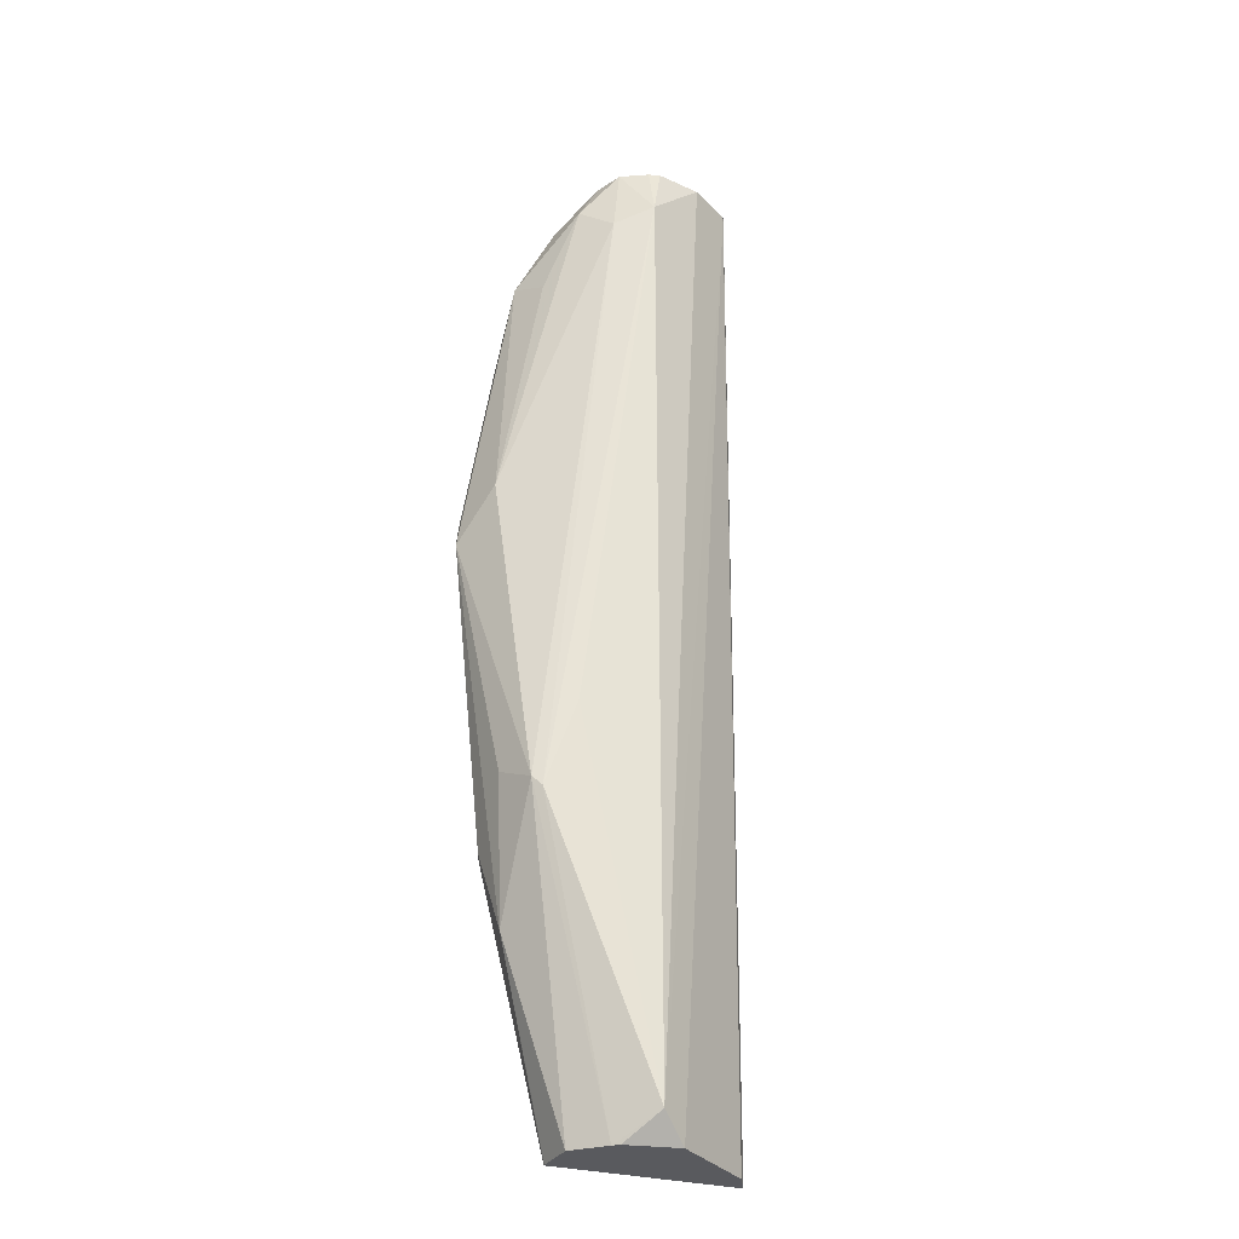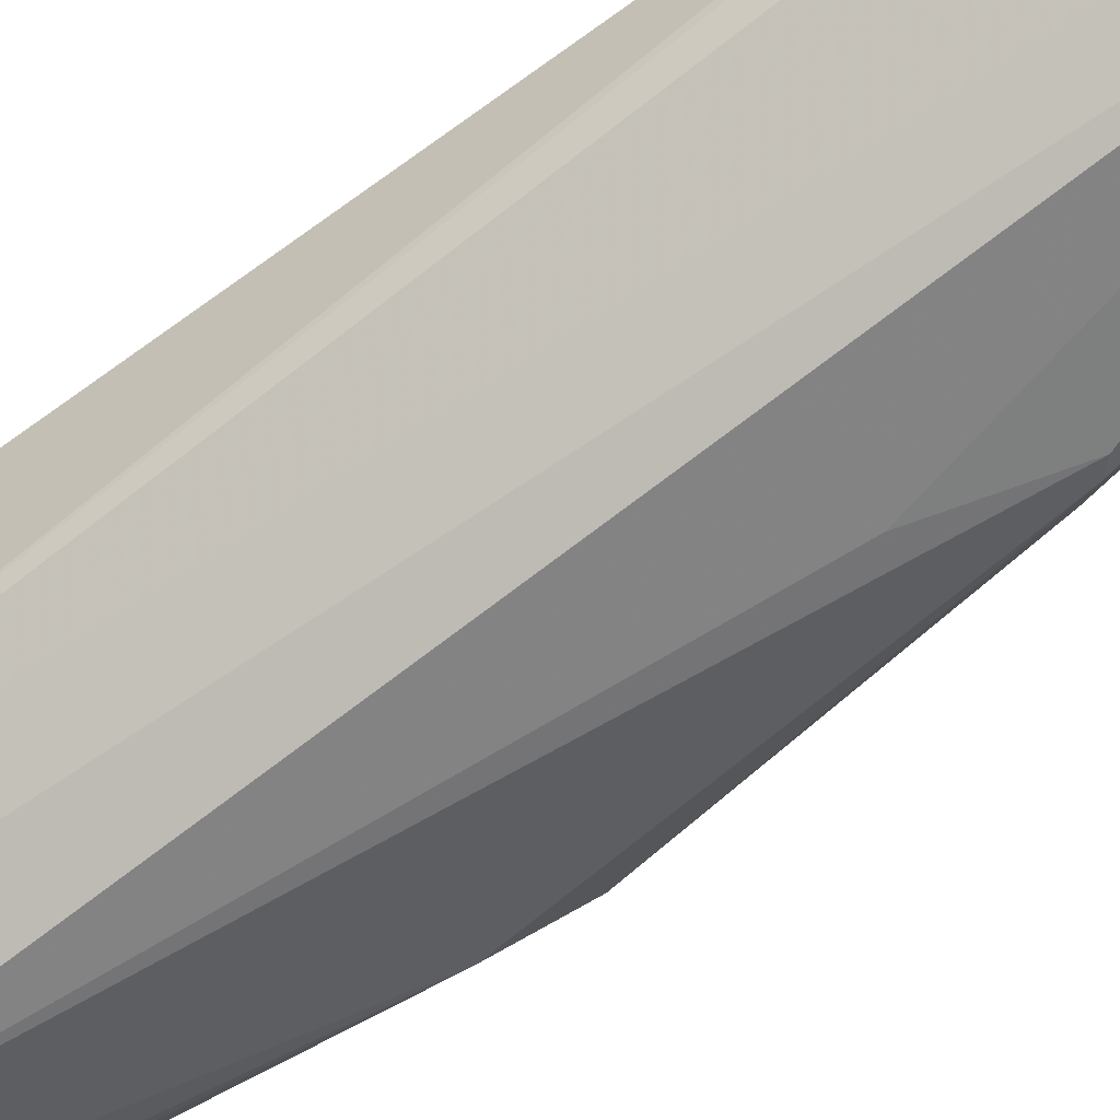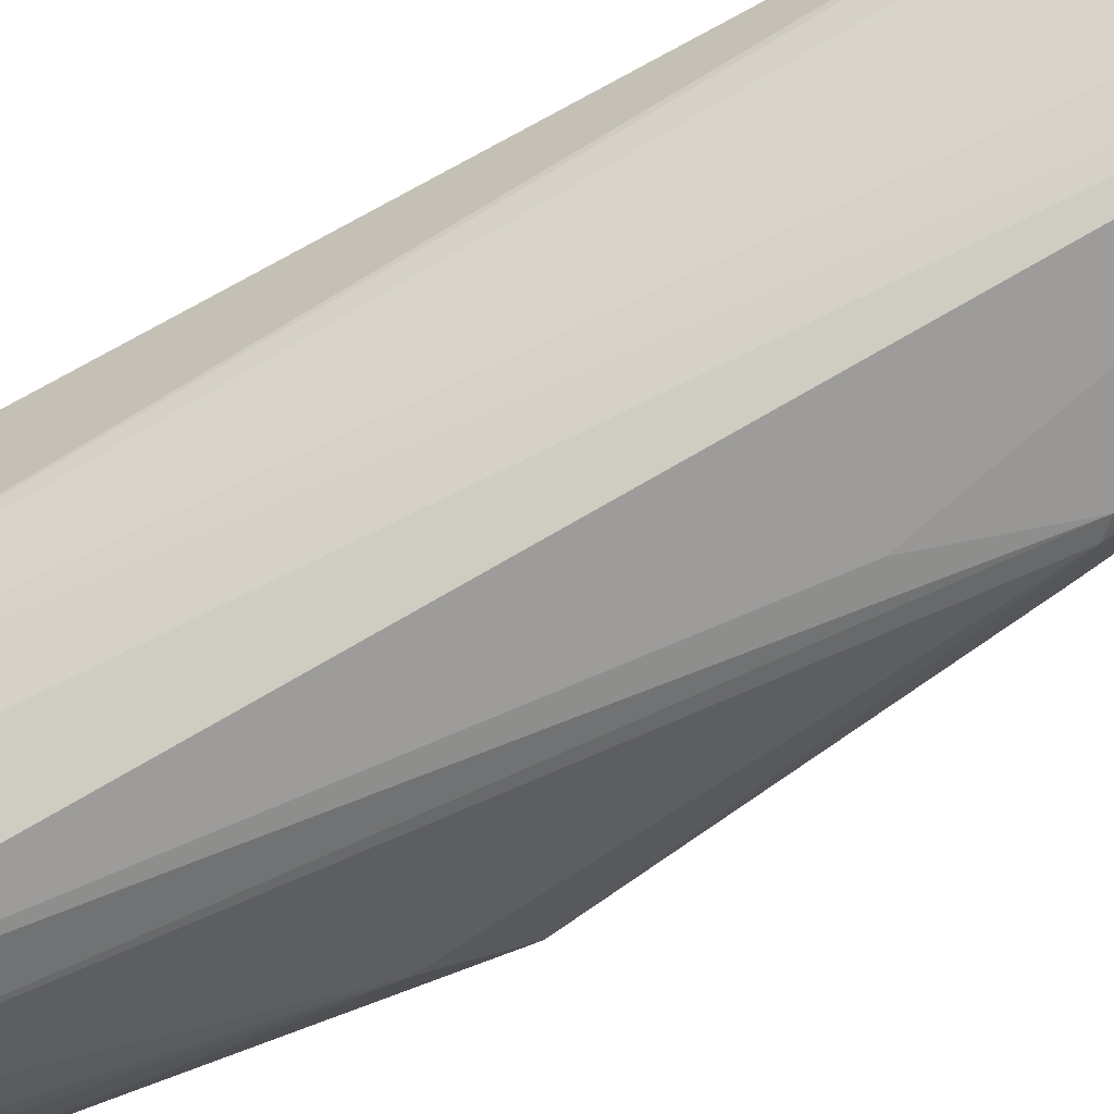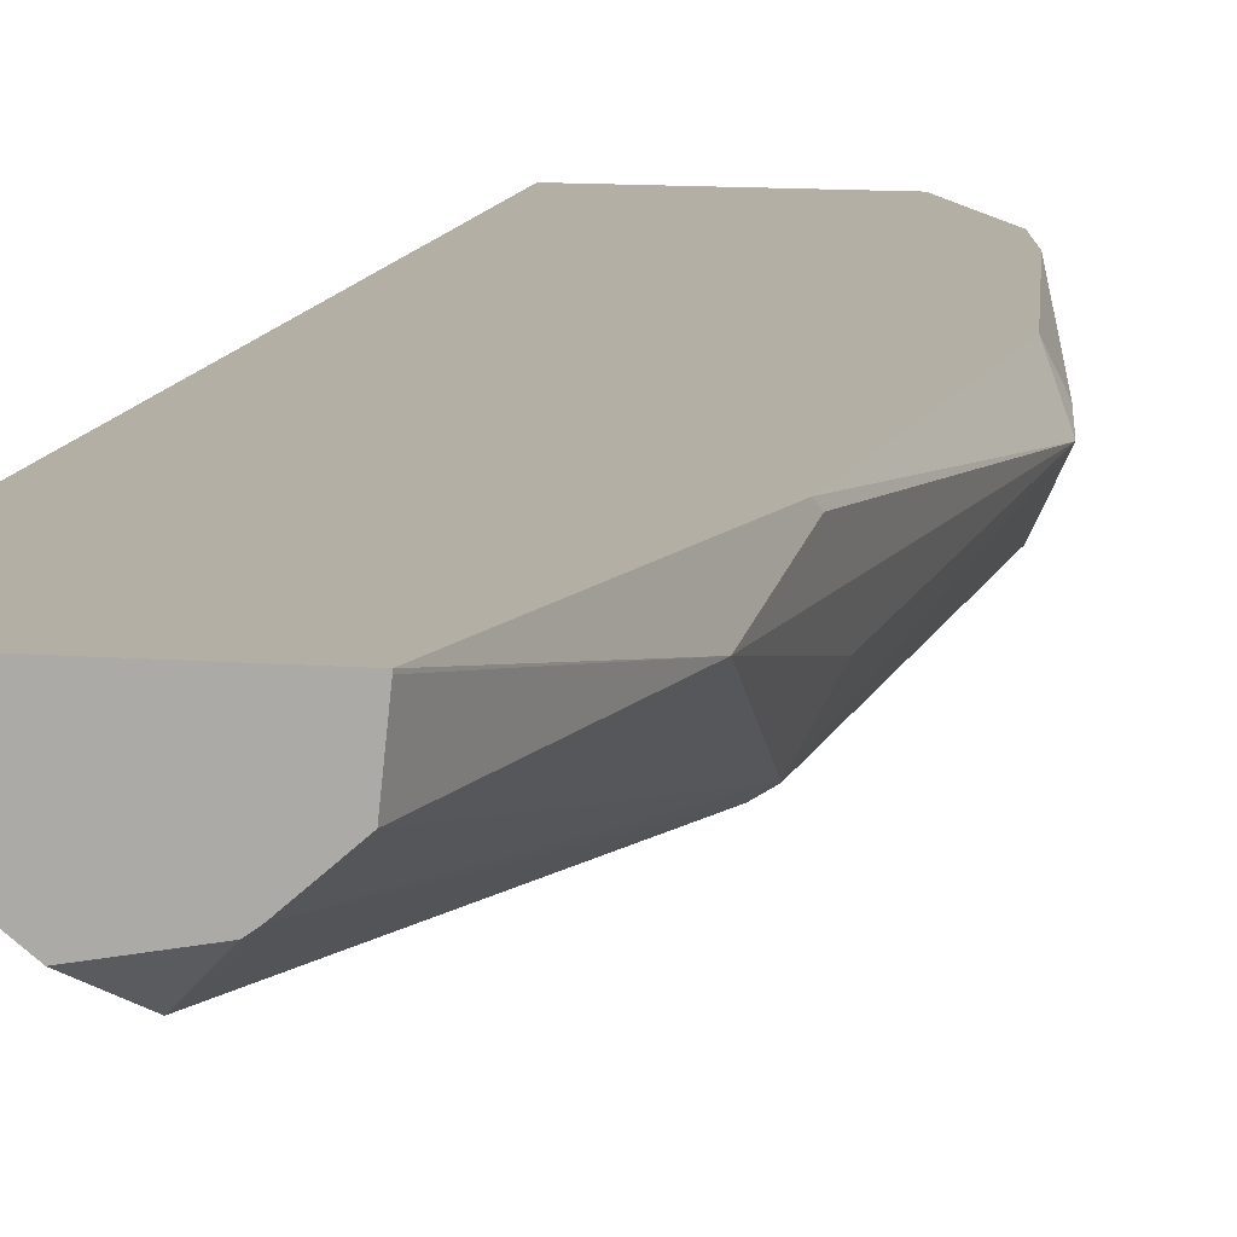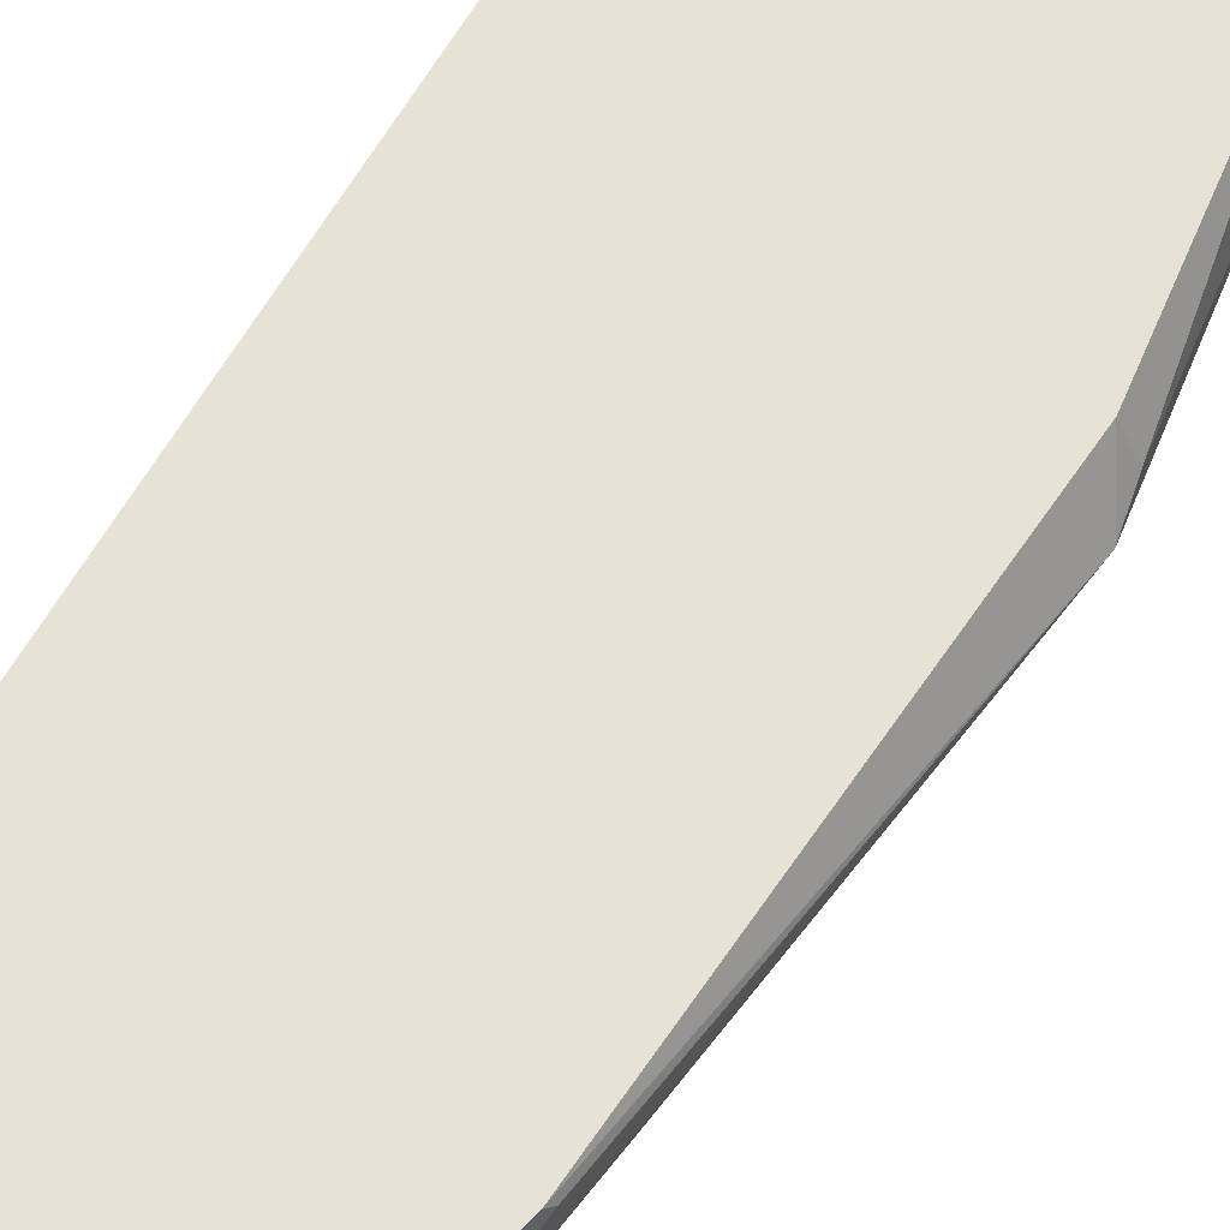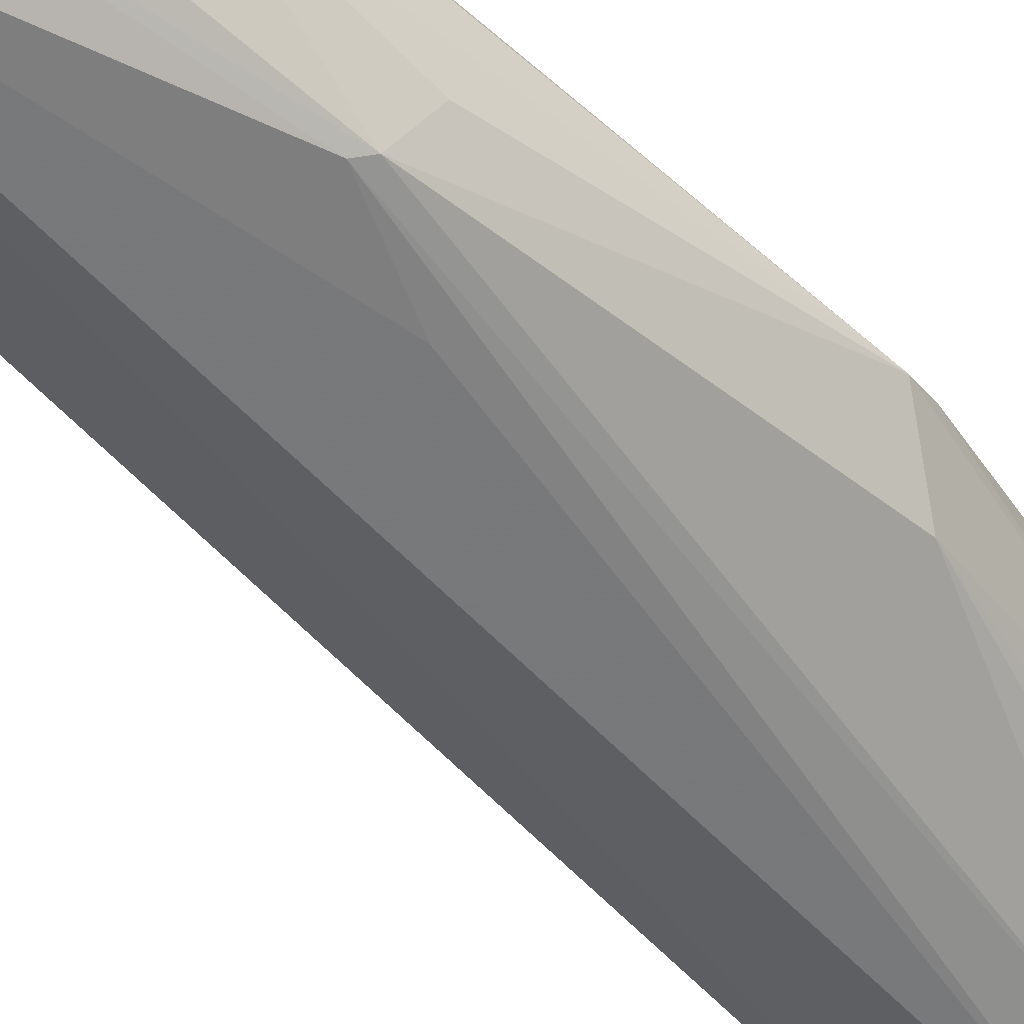
<metadata>
{"format":"obj","ext":"obj","renderer":"f3d","projection":"perspective","resolution":1024,"background":"white","views":[{"elev":-31.7,"azim":-20.6,"up":"+Z"},{"elev":-66.8,"azim":125.4,"up":"+Y"},{"elev":-77.0,"azim":117.3,"up":"+Y"},{"elev":11.3,"azim":-169.2,"up":"+Y"},{"elev":63.7,"azim":-150.6,"up":"+Y"},{"elev":-47.0,"azim":-140.8,"up":"+Y"}]}
</metadata>
<code>
v -0.4823 -0.5955 -0.09229
v -0.4753 -0.6095 -0.07831
v -0.4697 -0.6039 -1.804e-05
v -0.4809 -0.5927 -0.08388
v -0.4773 -0.5855 -0.08388
v -0.4689 -0.5855 -0.1862
v -0.4697 -0.5872 -0.1845
v -0.4655 -0.5955 -0.2097
v -0.4697 -0.6039 -0.1678
v -0.4641 -0.6151 -0.1733
v -0.4473 -0.6319 0.01116
v -0.4557 -0.6235 0.01957
v -0.4641 -0.6151 -0.005593
v -0.4585 -0.6095 0.02234
v -0.4529 -0.6039 0.0337
v -0.4641 -0.5983 0.01116
v -0.4655 -0.5855 0.0003359
v -0.4656 -0.5855 -1.804e-05
v -0.4663 -0.5855 -0.003233
v -0.4697 -0.5855 -0.01848
v -0.4487 -0.5855 -0.2677
v -0.4487 -0.5859 -0.2677
v -0.4473 -0.5983 -0.2677
v -0.4381 -0.6064 -0.2677
v -0.4613 -0.6165 -0.1761
v -0.4362 -0.6375 0.01677
v -0.4446 -0.6291 0.0337
v -0.4487 -0.6208 0.0337
v -0.4487 -0.5855 0.0337
v -0.4488 -0.5855 0.03355
v -0.3934 -0.5855 -0.2677
v -0.4362 -0.6078 -0.2677
v -0.4278 -0.6165 -0.26
v -0.4529 -0.6207 -0.151
v -0.4193 -0.6312 0.0337
v -0.4328 -0.6341 0.0337
v -0.4363 -0.6332 0.0337
v -0.447 -0.5855 0.0337
v -0.3934 -0.5855 -0.2516
v -0.4067 -0.6227 0.0337
v -0.397 -0.5927 -0.2677
v -0.4201 -0.6108 -0.2677
v -0.4069 -0.623 0.0337
v -0.4025 -0.6039 0.0337
v -0.3985 -0.5855 0.03367
v -0.4025 -0.6041 0.0337
v -0.4068 -0.6229 0.0337
f 15 44 38
f 15 38 29
f 15 29 30
f 21 41 42
f 16 30 17
f 21 31 41
f 21 42 32
f 15 30 16
f 44 46 45
f 15 35 43
f 15 47 40
f 15 43 47
f 15 36 35
f 15 37 36
f 15 27 37
f 15 28 27
f 14 28 15
f 21 32 24
f 12 28 14
f 15 40 46
f 21 24 23
f 31 39 40
f 24 32 33
f 12 27 28
f 41 43 42
f 41 47 43
f 40 47 41
f 39 46 40
f 39 45 46
f 38 44 45
f 33 43 35
f 33 42 43
f 32 42 33
f 31 40 41
f 26 33 35
f 26 34 33
f 26 37 27
f 26 36 37
f 26 35 36
f 25 33 34
f 25 34 26
f 24 33 25
f 21 23 22
f 11 25 26
f 15 46 44
f 11 26 27
f 3 17 18
f 3 16 17
f 3 15 16
f 3 14 15
f 3 12 14
f 3 13 12
f 2 10 11
f 2 13 3
f 2 12 13
f 2 11 12
f 1 10 2
f 1 8 9
f 1 7 8
f 1 6 7
f 1 5 6
f 1 4 5
f 1 3 4
f 1 2 3
f 11 27 12
f 3 18 19
f 3 19 20
f 1 9 10
f 4 20 5
f 10 25 11
f 3 20 4
f 10 24 25
f 10 23 24
f 8 23 10
f 8 21 22
f 8 10 9
f 7 21 8
f 6 21 7
f 5 21 6
f 8 22 23
f 5 39 31
f 5 20 19
f 5 45 39
f 5 38 45
f 5 29 38
f 5 30 29
f 5 17 30
f 5 18 17
f 5 31 21
f 5 19 18

</code>
